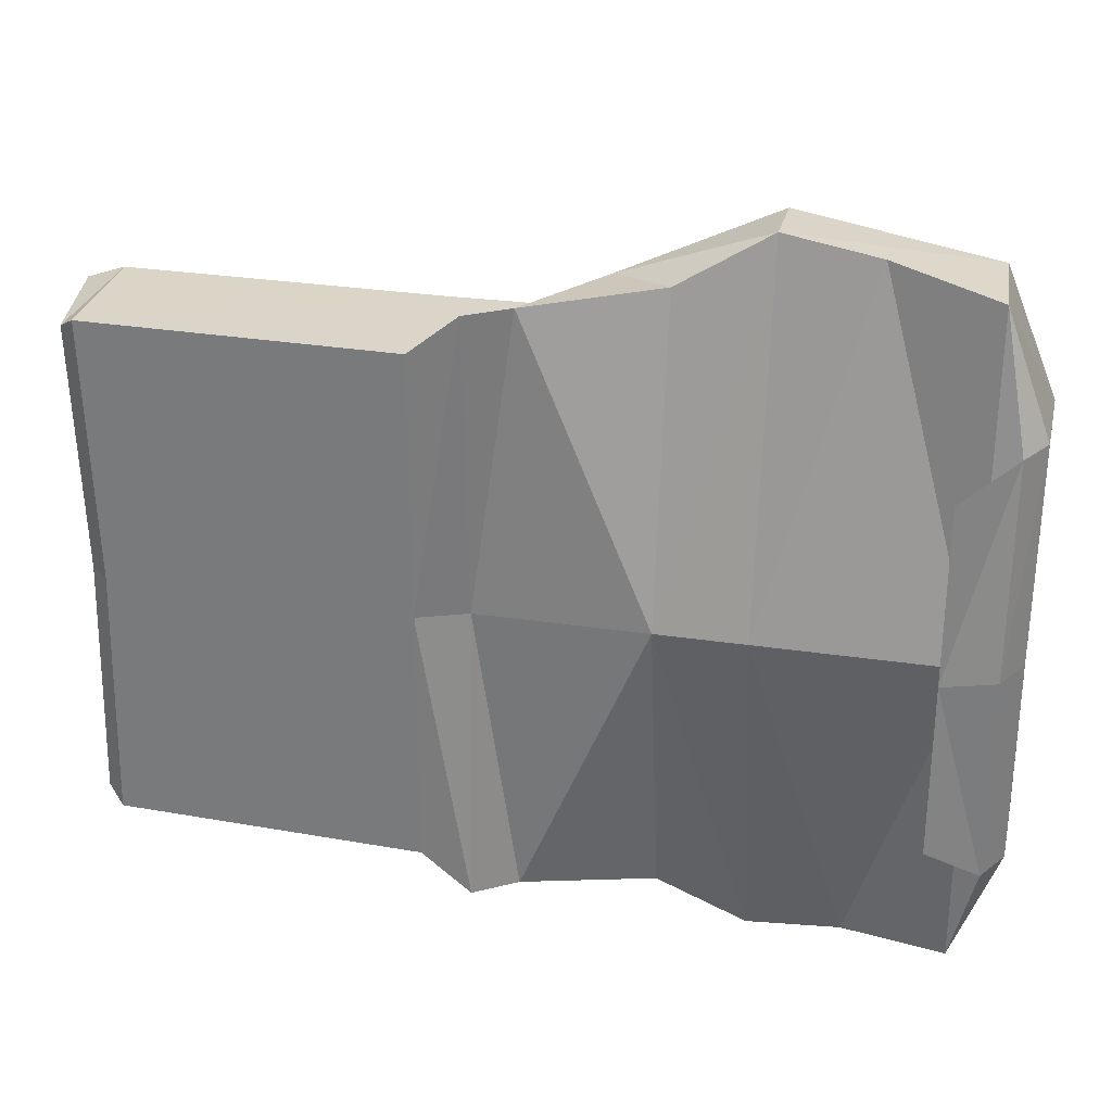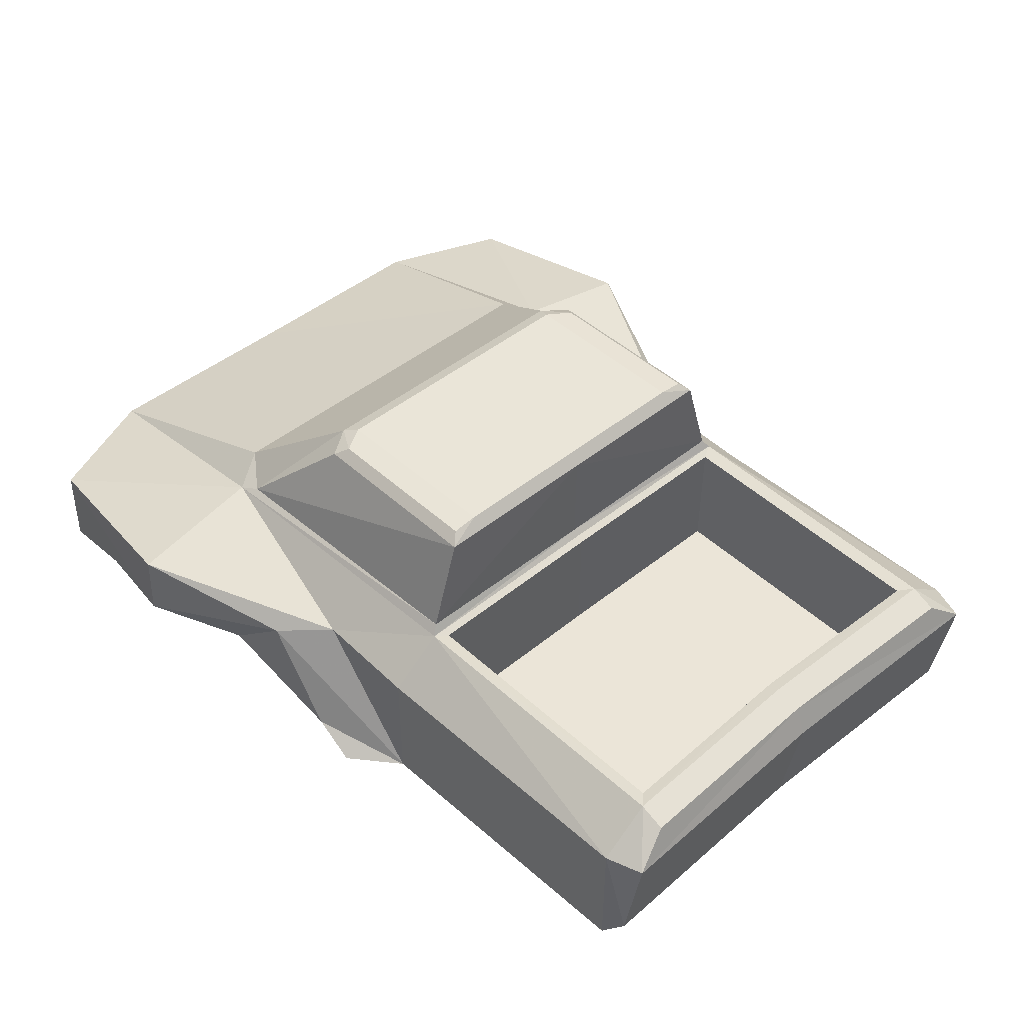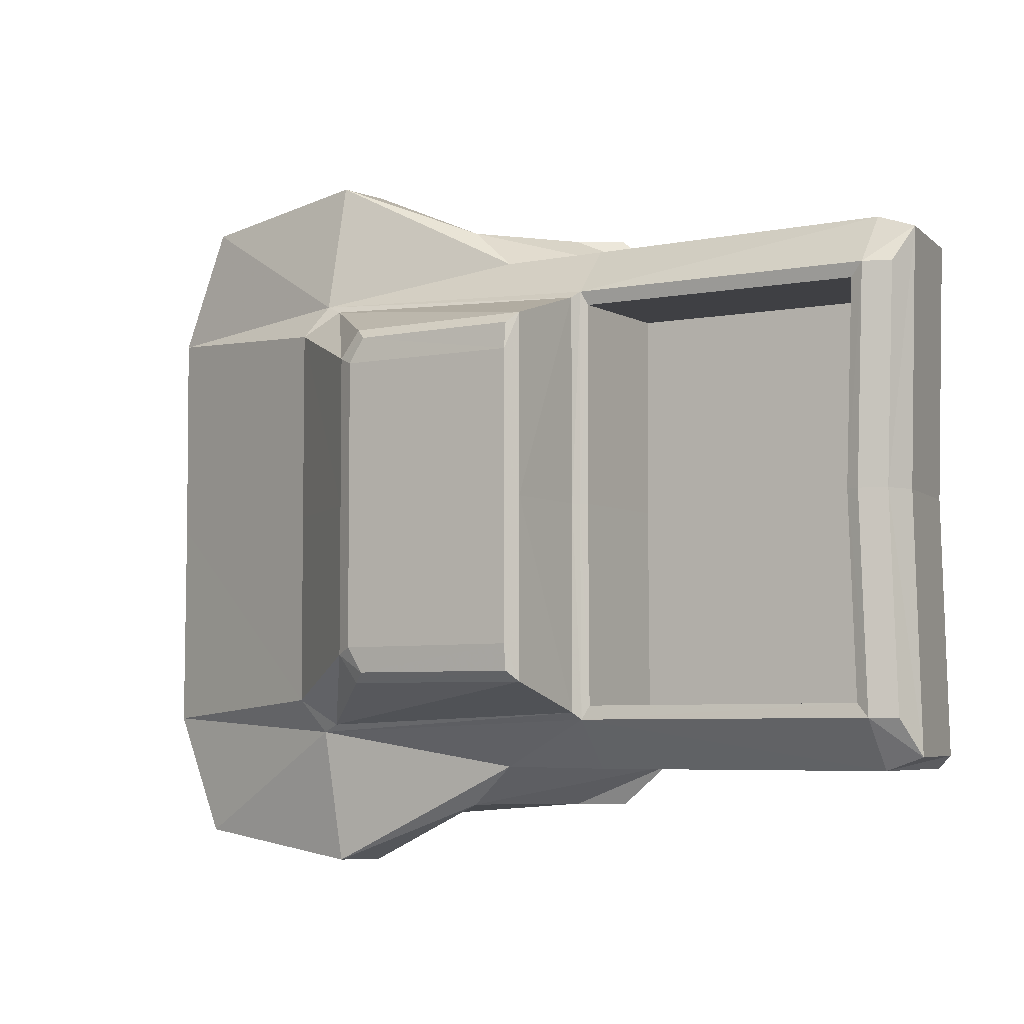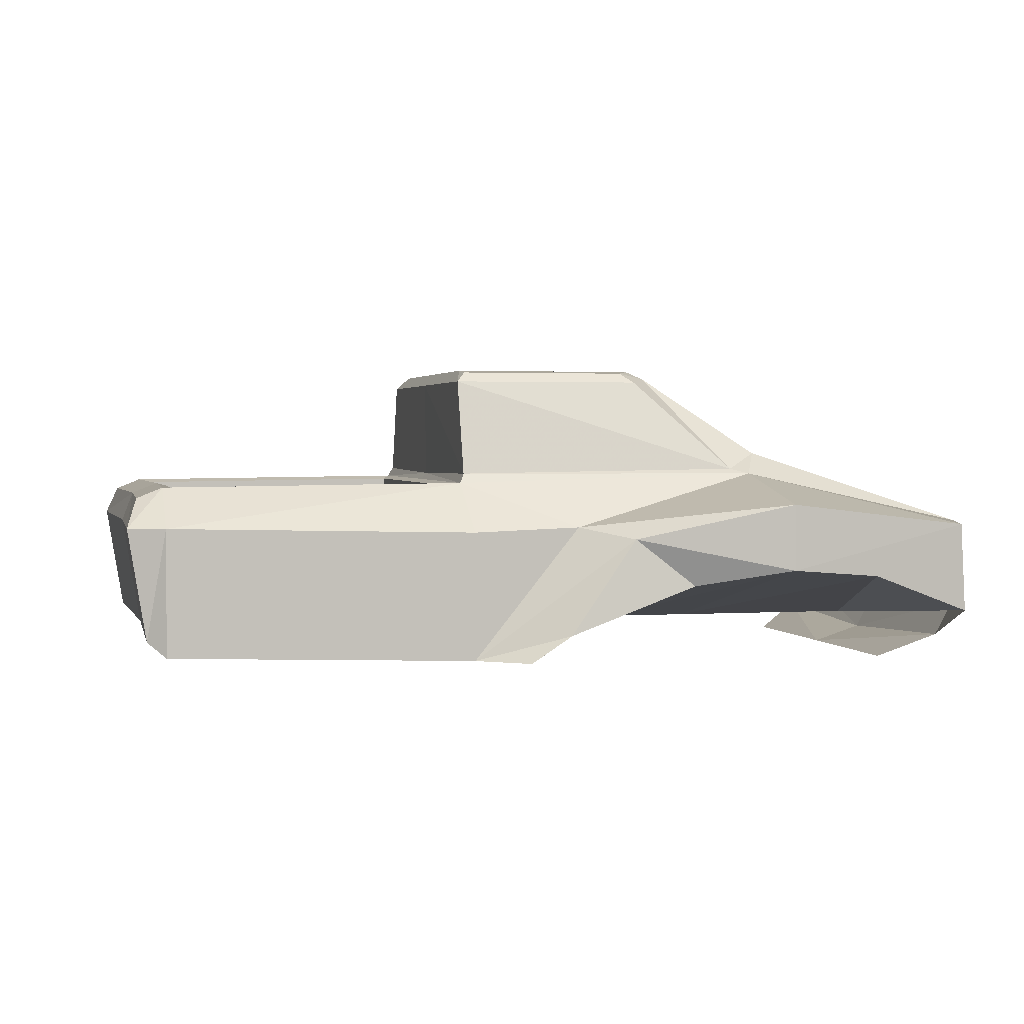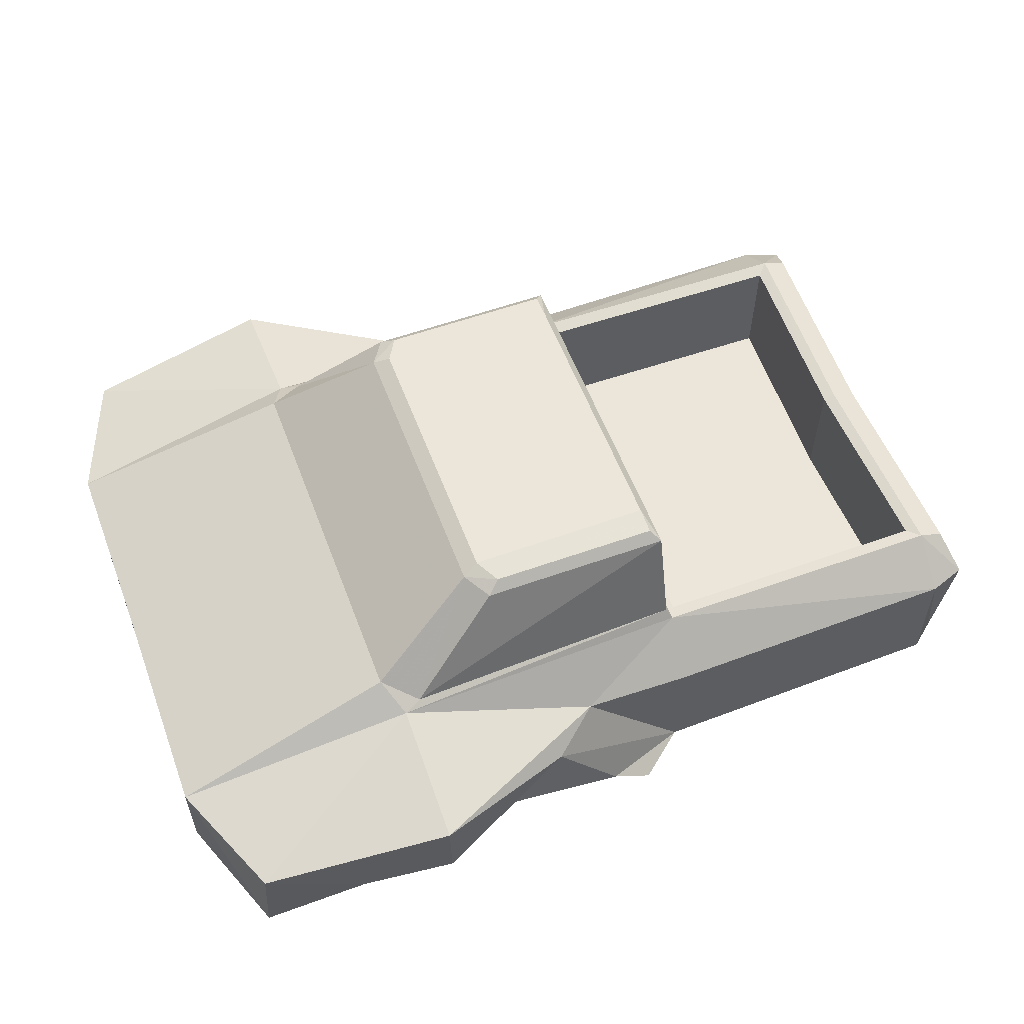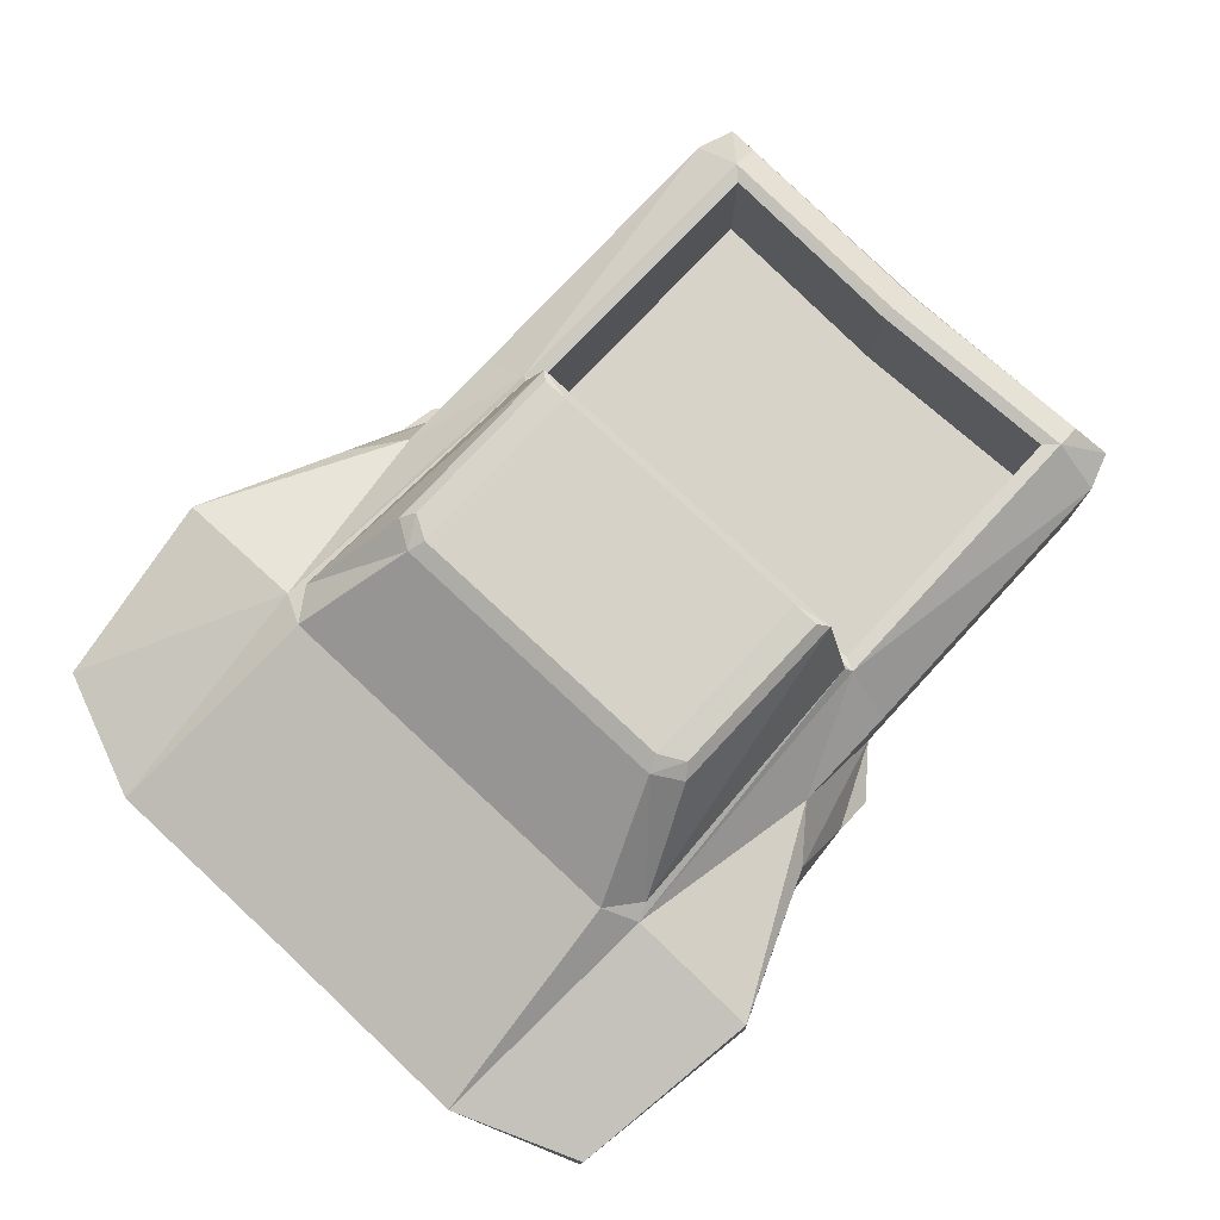
<metadata>
{"format":"obj","ext":"obj","renderer":"f3d","projection":"perspective","resolution":1024,"background":"white","views":[{"elev":29.2,"azim":12.5,"up":"+Z"},{"elev":45.0,"azim":-133.4,"up":"+Y"},{"elev":-5.2,"azim":-147.1,"up":"+Z"},{"elev":2.1,"azim":-13.6,"up":"+Y"},{"elev":56.8,"azim":159.5,"up":"+Y"},{"elev":77.7,"azim":133.0,"up":"+Y"}]}
</metadata>
<code>
g Symmetry1 Cube
v -59.41 135.6 0
v -218.6 140.7 0
v -60.04 135.6 -138.1
v -34.21 135.6 -159.3
v 228.3 159.8 -112.1
v 204.5 160.5 -176.4
v 100.3 184.6 -191.7
v -12.37 149.8 -159.1
v 149.5 180.6 -184.5
v 54.03 175.4 -164.7
v -222.3 140.9 -137.2
v -34.21 145.5 0
v 204.5 145.5 0
v 100.3 145.5 0
v -12.37 145.5 0
v 149.5 145.5 0
v 54.03 145.5 0
v 223 150.5 0
v -60.04 135.6 0
v -60.04 135.6 138.1
v -34.21 135.6 159.3
v 228.3 159.8 112.1
v 204.5 160.5 176.4
v 100.3 184.6 191.7
v -12.37 149.8 159.1
v 149.5 180.6 184.5
v 54.03 175.4 164.7
v -222.3 140.9 137.2
f 13 6 5 18
f 2 11 3 1
f 14 7 9 16
f 17 10 7 14
f 17 15 8 10
f 12 4 8 15
f 19 3 4 12
f 13 16 9 6
f 22 23 13 18
f 20 28 2 1
f 26 24 14 16
f 24 27 17 14
f 25 15 17 27
f 25 21 12 15
f 21 20 19 12
f 26 16 13 23
g Symmetry Cube1
v -62.64 229.9 112.3
v -60.04 285.5 93.31
v 100.6 234.6 119.3
v 41.3 285.5 93.31
v 109 245.7 6e-06
v 50.66 287.9 6e-06
v -62.01 229.9 6e-06
v -60.04 285.5 6e-06
v -60.04 135.6 138.1
v 100 120.9 169.7
v 100.6 120.9 6e-06
v -59.41 135.6 6e-06
v 228.6 206.9 111.9
v 228 206.9 6e-06
v 228 120.9 112.3
v 190.3 127.3 6e-06
v 100.6 219.3 190.3
v -60.04 204.1 138.1
v -59.41 203.7 6e-06
v -2.94 206.2 137.7
v -34.21 135.6 159.3
v 22.95 200.4 158.8
v 206.7 120.9 152.8
v 201.9 207.5 176.8
v 228.3 159.8 112.1
v 204.5 160.5 176.4
v 100.3 184.6 191.7
v -12.37 149.8 159.1
v 149.5 180.6 184.5
v 54.03 175.4 164.7
v 228 155.9 6e-06
v 217.7 141.2 112.2
v 217.5 136 6e-06
v 190.3 127.3 93.41
v 109 245.7 101.7
v 50.66 287.9 78.48
v -222.3 228.3 111.3
v -218.6 228.3 6e-06
v -222.3 140.9 137.2
v -218.6 140.7 6e-06
v -222.3 207.6 137.2
v -218.6 207.3 6e-06
v -235.8 222.8 111.1
v -232.1 222.8 6e-06
v -232 148.8 130.4
v -228.2 148.6 6e-06
v -241.7 207.6 130.3
v -238 207.3 6e-06
v -66.38 228.1 105.1
v -65.83 228.1 6e-06
v -215.9 226.6 104.1
v -212.2 226.6 6e-06
v -65.73 163.4 105.1
v -65.18 163.4 6e-06
v -215.2 161.9 104.1
v -211.5 161.9 6e-06
v -55.11 290.6 87.94
v 34.57 290.6 87.94
v 42.01 292 6e-06
v -55.11 292 6e-06
v 42.01 292 74.82
v -55.11 292 74.34
v 91.09 237.1 115.2
v -60.04 234.9 108.7
v -59.45 233.5 6e-06
v -62.64 229.9 -112.3
v -60.04 285.5 -93.31
v 100.6 234.6 -119.3
v 41.3 285.5 -93.31
v -60.04 135.6 -138.1
v 228.6 206.9 -111.9
v 100.6 219.3 -190.3
v -60.04 204.1 -138.1
v -2.94 206.2 -137.7
v -34.21 135.6 -159.3
v 22.95 200.4 -158.8
v 201.9 207.5 -176.8
v 228.3 159.8 -112.1
v 204.5 160.5 -176.4
v 100.3 184.6 -191.7
v -12.37 149.8 -159.1
v 149.5 180.6 -184.5
v 54.03 175.4 -164.7
v 217.7 141.2 -112.2
v 190.3 127.3 -93.41
v 109 245.7 -101.7
v 50.66 287.9 -78.48
v -222.3 228.3 -111.3
v -222.3 140.9 -137.2
v -222.3 207.6 -137.2
v -235.8 222.8 -111.1
v -232 148.8 -130.4
v -241.7 207.6 -130.3
v -66.38 228.1 -105.1
v -215.9 226.6 -104.1
v -65.73 163.4 -105.1
v -215.2 161.9 -104.1
v -55.11 290.6 -87.94
v 34.57 290.6 -87.94
v 42.01 292 -74.82
v -55.11 292 -74.34
v 91.09 237.1 -115.2
v -60.04 234.9 -108.7
f 91 31 63
f 89 87 88 90
f 59 42 41 53
f 93 35 29 92
f 30 85 90
f 50 48 37 56
f 60 62 44 61
f 29 46 48 31
f 72 76 75 71
f 63 41 42 33
f 52 45 55 57
f 57 54 52
f 54 53 41 52
f 50 56 58
f 52 41 31 45
f 56 37 49
f 76 74 73 75
f 48 46 37
f 48 50 45 31
f 50 58 55 45
f 61 59 53 60
f 63 33 34 64
f 63 31 41
f 64 32 91 63
f 82 84 83 81
f 77 81 83 79
f 29 65 69 46
f 78 82 81 77
f 54 60 53
f 46 69 67 37
f 66 72 71 65
f 92 30 36 93
f 65 71 75 69
f 92 29 31 91
f 67 73 74 68
f 69 75 73 67
f 35 78 77 29
f 79 83 84 80
f 65 79 80 66
f 29 77 79 65
f 32 86 85 30
f 64 89 86 32
f 34 87 89 64
f 30 90 88 36
f 90 85 86 89
f 30 92 91 32
f 96 130 114
f 88 87 128 129
f 99 42 59 106
f 94 35 93 131
f 126 95 129
f 98 102 104 109
f 44 113 112 61
f 102 101 94 96
f 121 76 72 119
f 42 99 114 33
f 108 100 105 110
f 107 110 105
f 99 106 107 105
f 109 104 111
f 96 99 105 100
f 98 109 103
f 120 74 76 121
f 101 102 98
f 100 104 102 96
f 108 111 104 100
f 106 59 61 112
f 34 33 114 115
f 96 114 99
f 130 97 115 114
f 125 84 82 124
f 125 124 122 123
f 118 116 94 101
f 124 82 78 122
f 112 107 106
f 117 118 101 98
f 119 72 66 116
f 36 95 131 93
f 121 119 116 118
f 96 94 131 130
f 74 120 117 68
f 120 121 118 117
f 122 78 35 94
f 84 125 123 80
f 80 123 116 66
f 123 122 94 116
f 126 127 97 95
f 127 128 115 97
f 128 87 34 115
f 88 129 95 36
f 127 126 129 128
f 130 131 95 97

</code>
